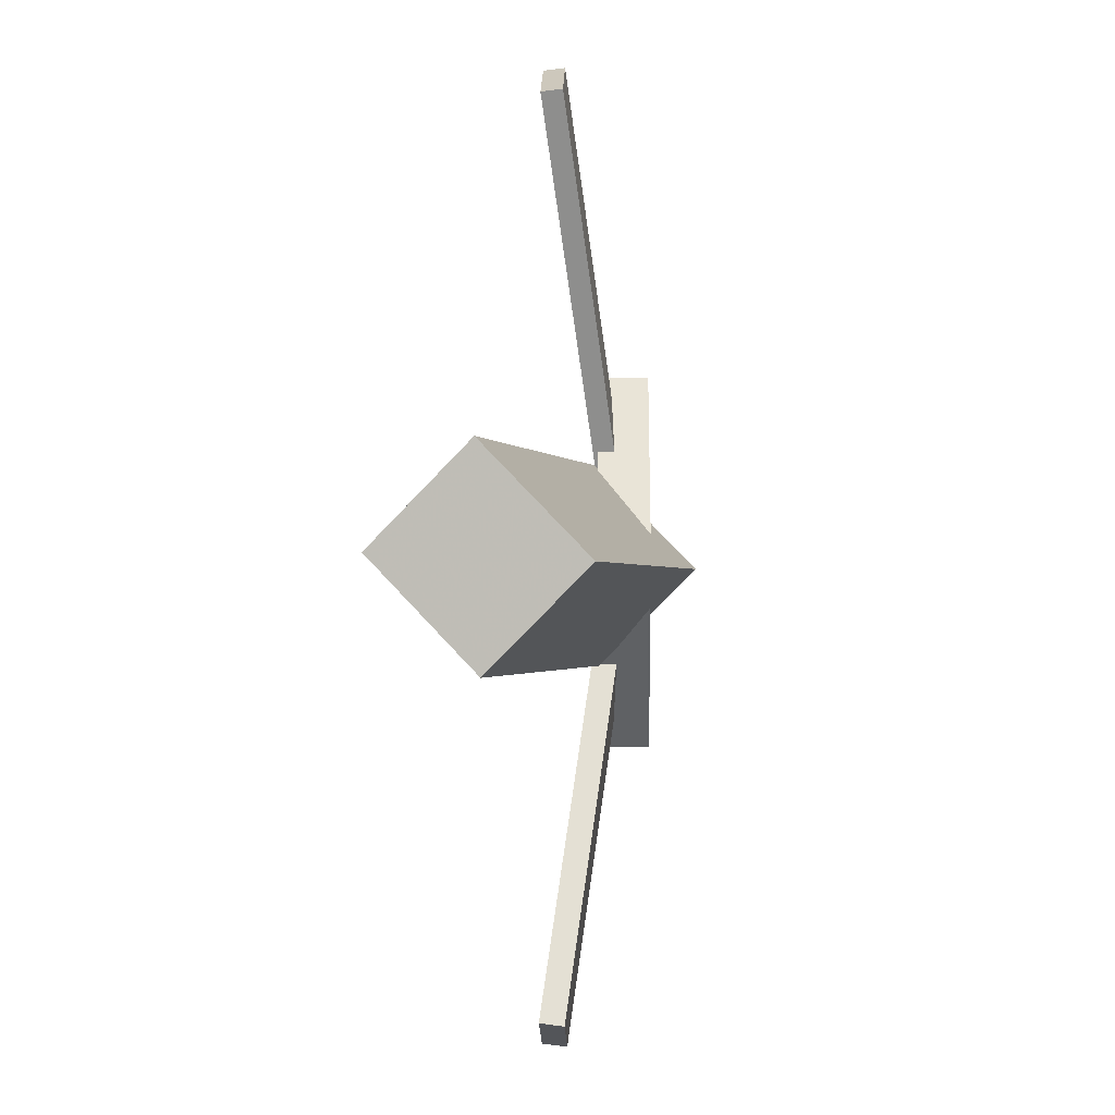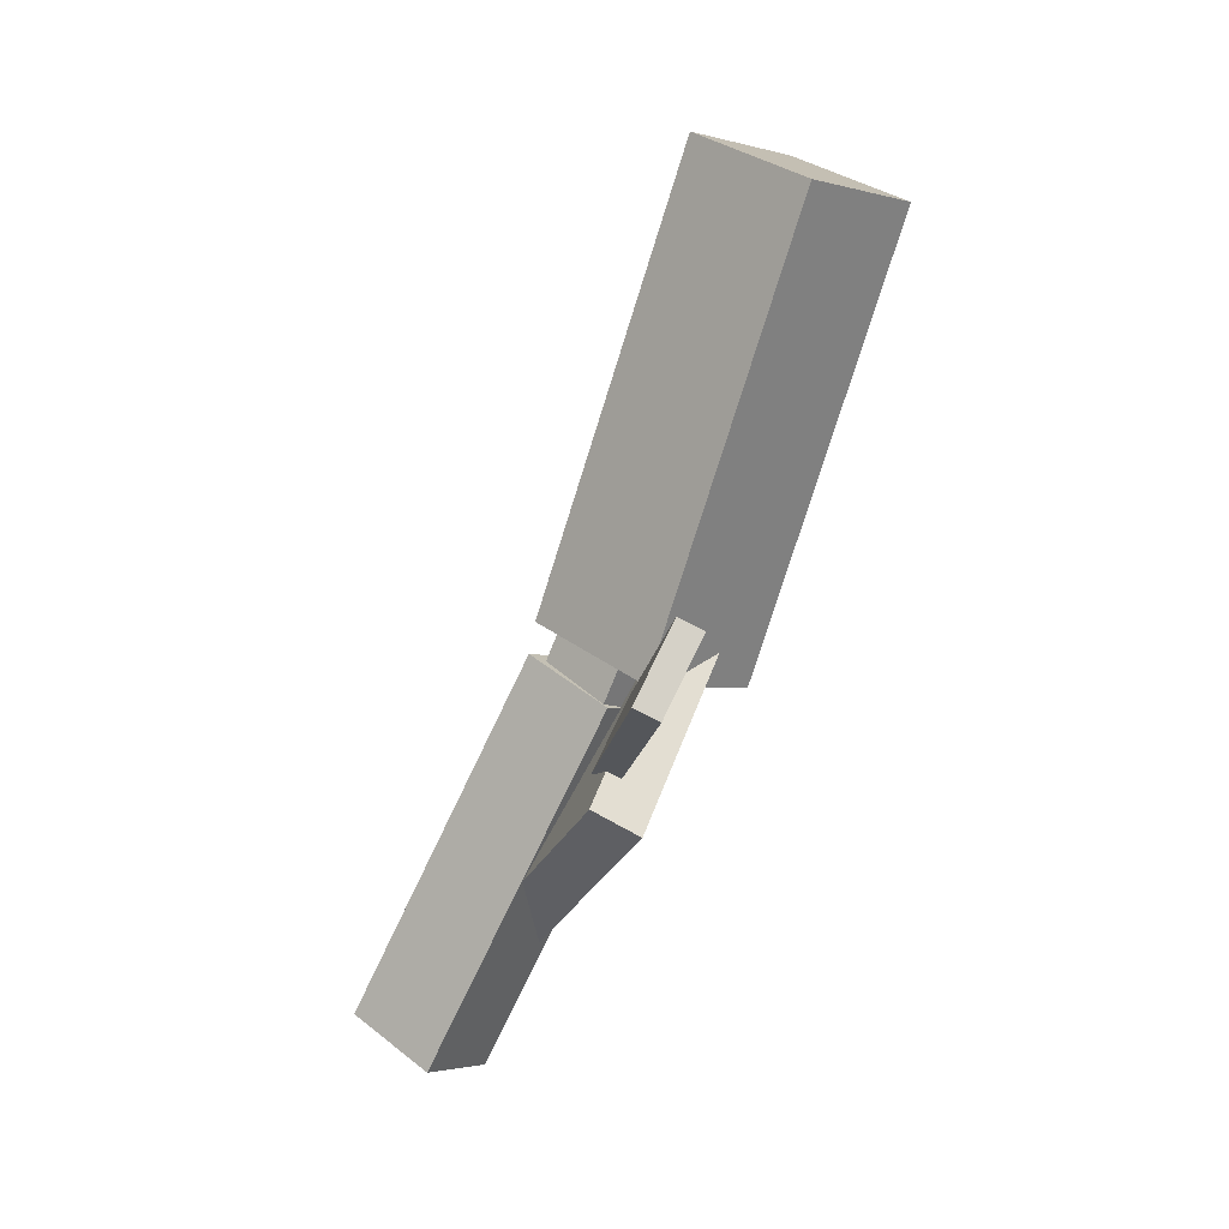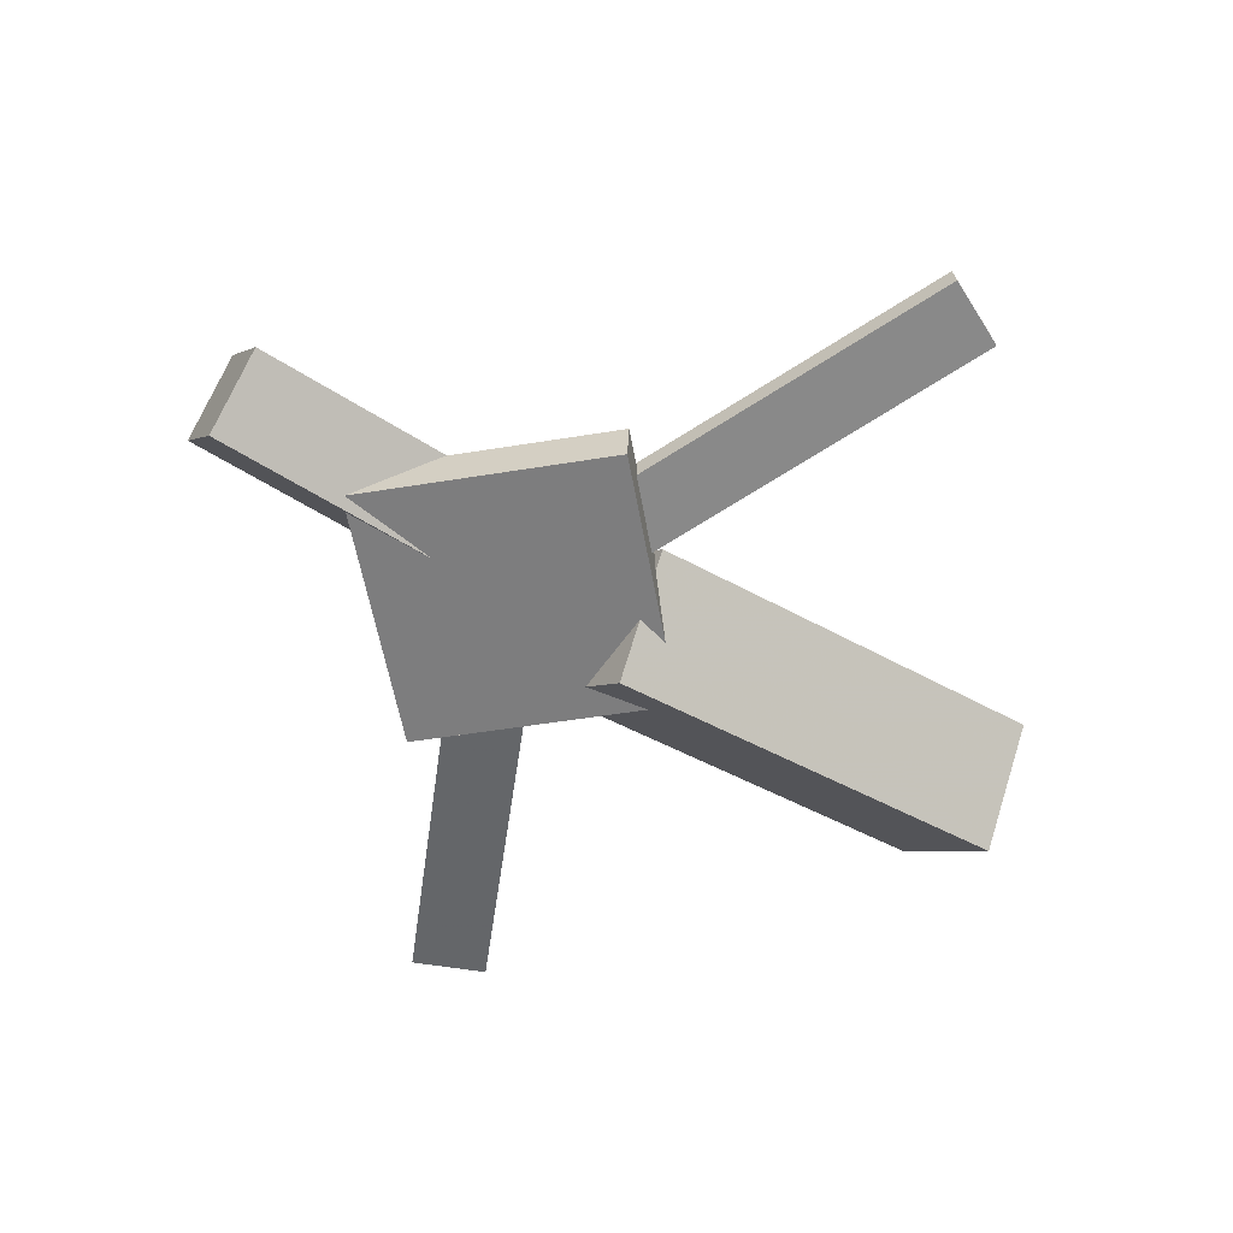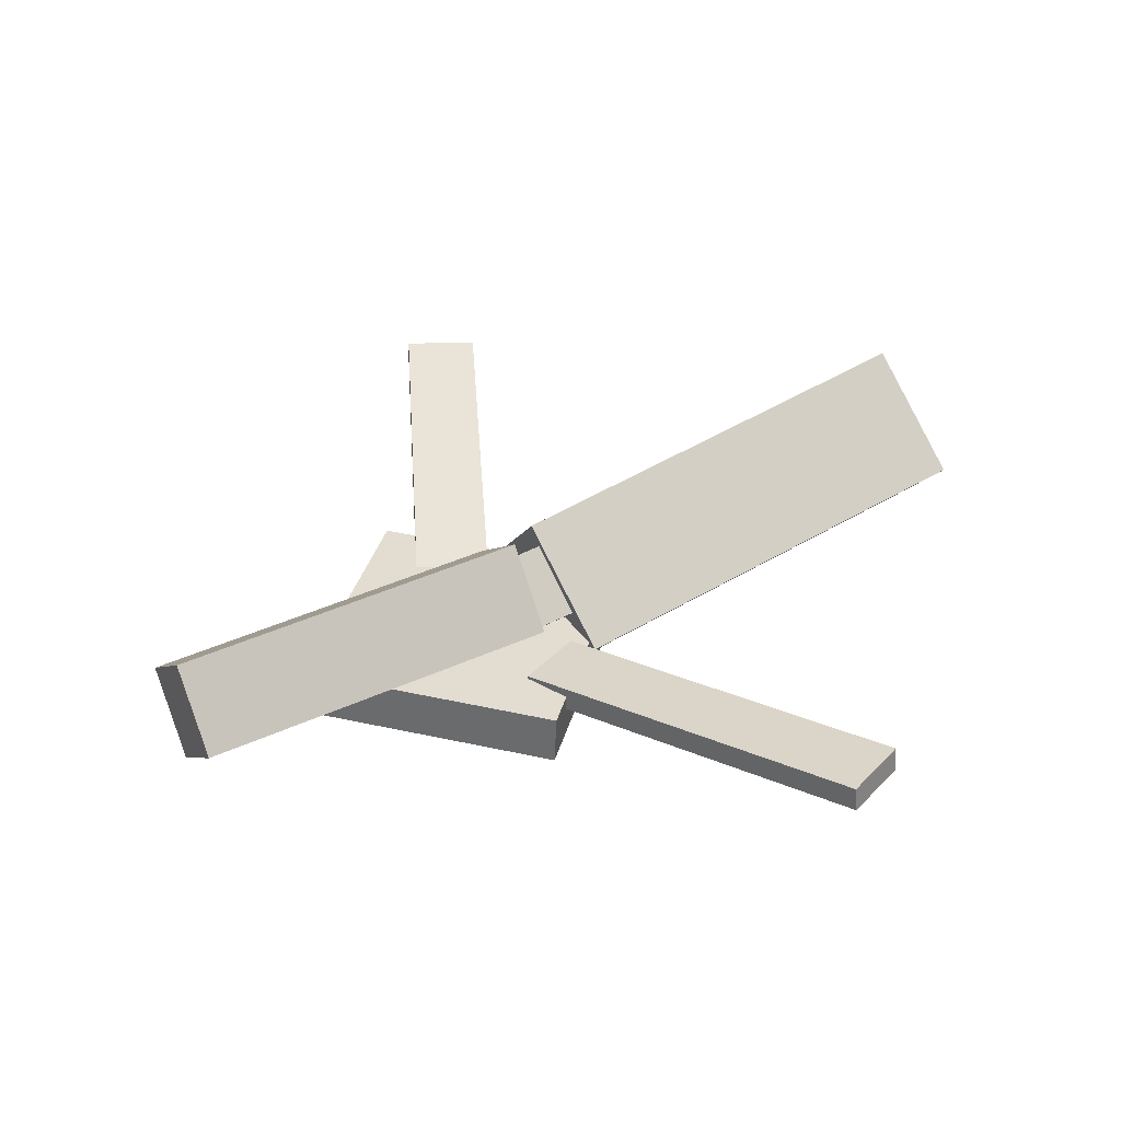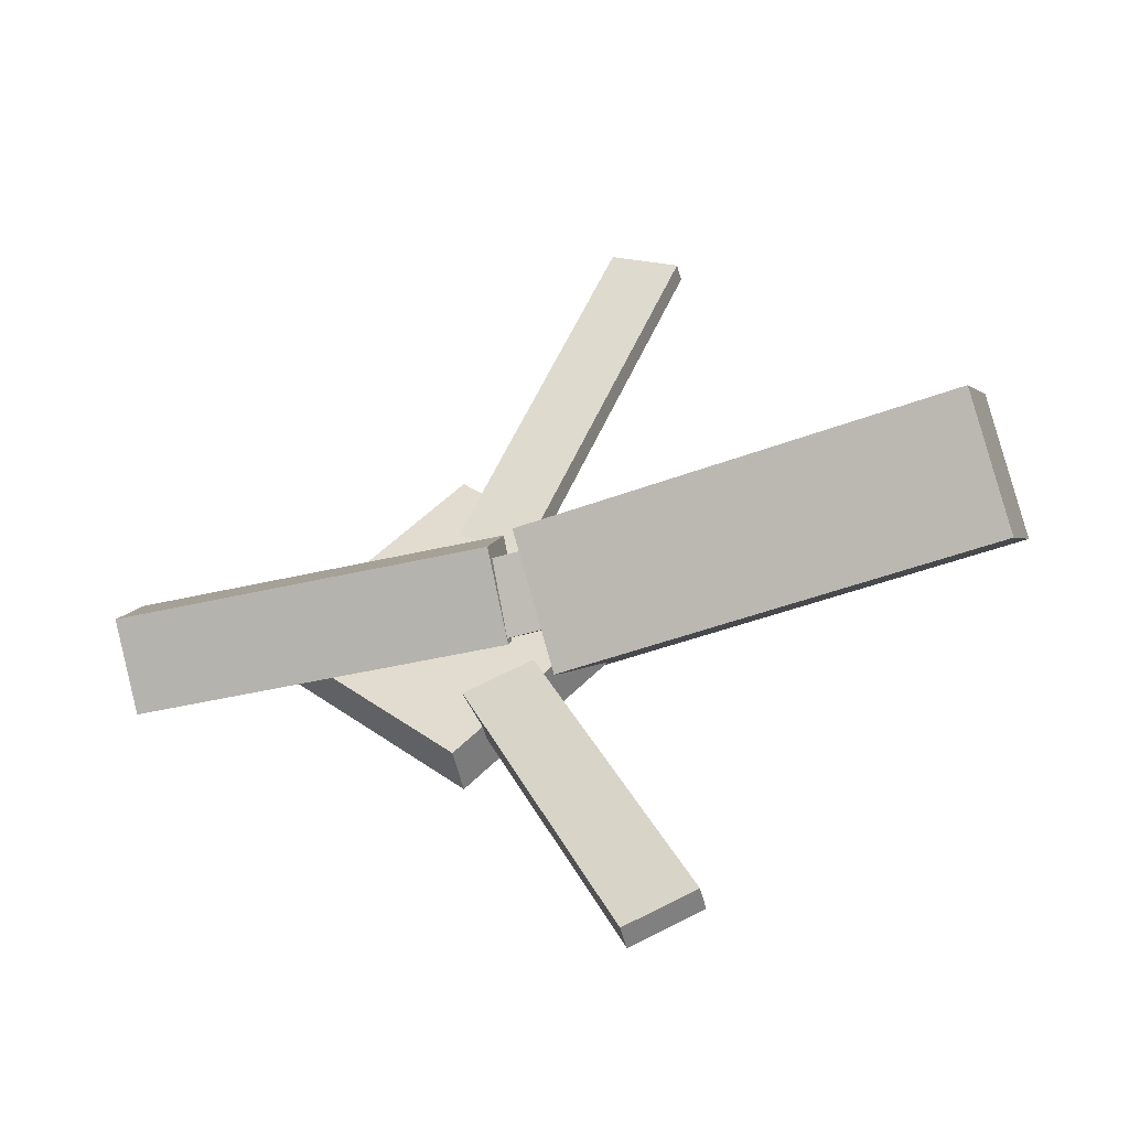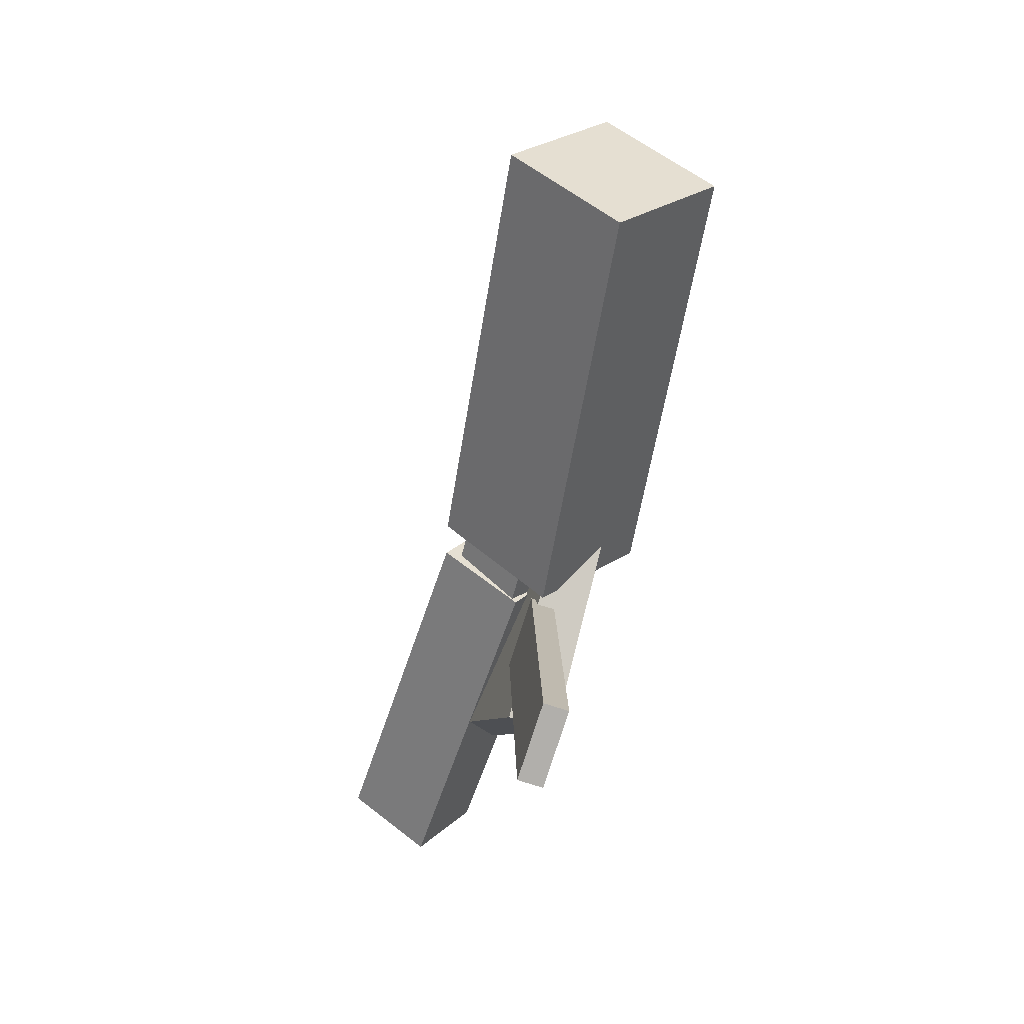
<metadata>
{"format":"obj","ext":"obj","renderer":"f3d","projection":"perspective","resolution":1024,"background":"white","views":[{"elev":-0.8,"azim":-86.2,"up":"+Z"},{"elev":-75.6,"azim":-116.9,"up":"+Z"},{"elev":-58.0,"azim":146.1,"up":"+Y"},{"elev":36.0,"azim":150.1,"up":"+Y"},{"elev":-46.9,"azim":-166.8,"up":"+Z"},{"elev":-52.9,"azim":-108.2,"up":"+Z"}]}
</metadata>
<code>
v 0.007785 -0.06194 -0.07353
v -0.003314 -0.13 -0.005352
v -0.3117 -0.008241 -0.07192
v -0.3228 -0.07631 -0.003743
v 0.02026 0.01005 0.0003827
v 0.00916 -0.05801 0.06856
v -0.2992 0.06375 0.001991
v -0.3103 -0.004315 0.07017
f 1.0 7.0 5.0
f 1.0 3.0 7.0
f 1.0 4.0 3.0
f 1.0 2.0 4.0
f 3.0 8.0 7.0
f 3.0 4.0 8.0
f 5.0 7.0 8.0
f 5.0 8.0 6.0
f 1.0 5.0 6.0
f 1.0 6.0 2.0
f 2.0 6.0 8.0
f 2.0 8.0 4.0
v -0.04723 -0.0411 0.3398
v -0.04693 -0.02592 0.338
v -0.09735 -0.04286 0.3156
v -0.09704 -0.02768 0.3138
v 0.08209 -0.07397 0.07414
v 0.08239 -0.05879 0.07241
v 0.03197 -0.07572 0.04995
v 0.03228 -0.06054 0.04822
f 9.0 15.0 13.0
f 9.0 11.0 15.0
f 9.0 12.0 11.0
f 9.0 10.0 12.0
f 11.0 16.0 15.0
f 11.0 12.0 16.0
f 13.0 15.0 16.0
f 13.0 16.0 14.0
f 9.0 13.0 14.0
f 9.0 14.0 10.0
f 10.0 14.0 16.0
f 10.0 16.0 12.0
v -0.2688 -0.06356 0.00373
v 0.05164 -0.09145 -0.001244
v -0.2647 -0.02315 0.04236
v 0.05576 -0.05104 0.03739
v -0.2658 -0.02129 -0.04081
v 0.05463 -0.04918 -0.04578
v -0.2617 0.01912 -0.002173
v 0.05875 -0.008766 -0.007146
f 17.0 23.0 21.0
f 17.0 19.0 23.0
f 17.0 20.0 19.0
f 17.0 18.0 20.0
f 19.0 24.0 23.0
f 19.0 20.0 24.0
f 21.0 23.0 24.0
f 21.0 24.0 22.0
f 17.0 21.0 22.0
f 17.0 22.0 18.0
f 18.0 22.0 24.0
f 18.0 24.0 20.0
v 0.3086 -0.05735 -0.04985
v 0.03746 -0.05052 -0.0489
v 0.3102 -0.001844 -0.008779
v 0.039 0.00498 -0.007834
v 0.3079 -0.09603 0.002454
v 0.03667 -0.0892 0.003399
v 0.3094 -0.04052 0.04352
v 0.03821 -0.0337 0.04447
f 25.0 31.0 29.0
f 25.0 27.0 31.0
f 25.0 28.0 27.0
f 25.0 26.0 28.0
f 27.0 32.0 31.0
f 27.0 28.0 32.0
f 29.0 31.0 32.0
f 29.0 32.0 30.0
f 25.0 29.0 30.0
f 25.0 30.0 26.0
f 26.0 30.0 32.0
f 26.0 32.0 28.0
v 0.07801 -0.09473 -0.135
v 0.2134 -0.08853 -0.002581
v -0.05753 -0.1005 0.003765
v 0.07782 -0.09431 0.1362
v 0.0764 -0.05819 -0.1351
v 0.2118 -0.052 -0.002638
v -0.05915 -0.06397 0.003708
v 0.07621 -0.05777 0.1362
f 33.0 39.0 37.0
f 33.0 35.0 39.0
f 33.0 36.0 35.0
f 33.0 34.0 36.0
f 35.0 40.0 39.0
f 35.0 36.0 40.0
f 37.0 39.0 40.0
f 37.0 40.0 38.0
f 33.0 37.0 38.0
f 33.0 38.0 34.0
f 34.0 38.0 40.0
f 34.0 40.0 36.0
v 0.07011 -0.07365 -0.08442
v 0.02083 -0.07499 -0.06231
v -0.04267 -0.04224 -0.334
v -0.09195 -0.04358 -0.3118
v 0.07053 -0.05627 -0.08242
v 0.02125 -0.05761 -0.06032
v -0.04224 -0.02486 -0.332
v -0.09153 -0.0262 -0.3099
f 41.0 47.0 45.0
f 41.0 43.0 47.0
f 41.0 44.0 43.0
f 41.0 42.0 44.0
f 43.0 48.0 47.0
f 43.0 44.0 48.0
f 45.0 47.0 48.0
f 45.0 48.0 46.0
f 41.0 45.0 46.0
f 41.0 46.0 42.0
f 42.0 46.0 48.0
f 42.0 48.0 44.0

</code>
